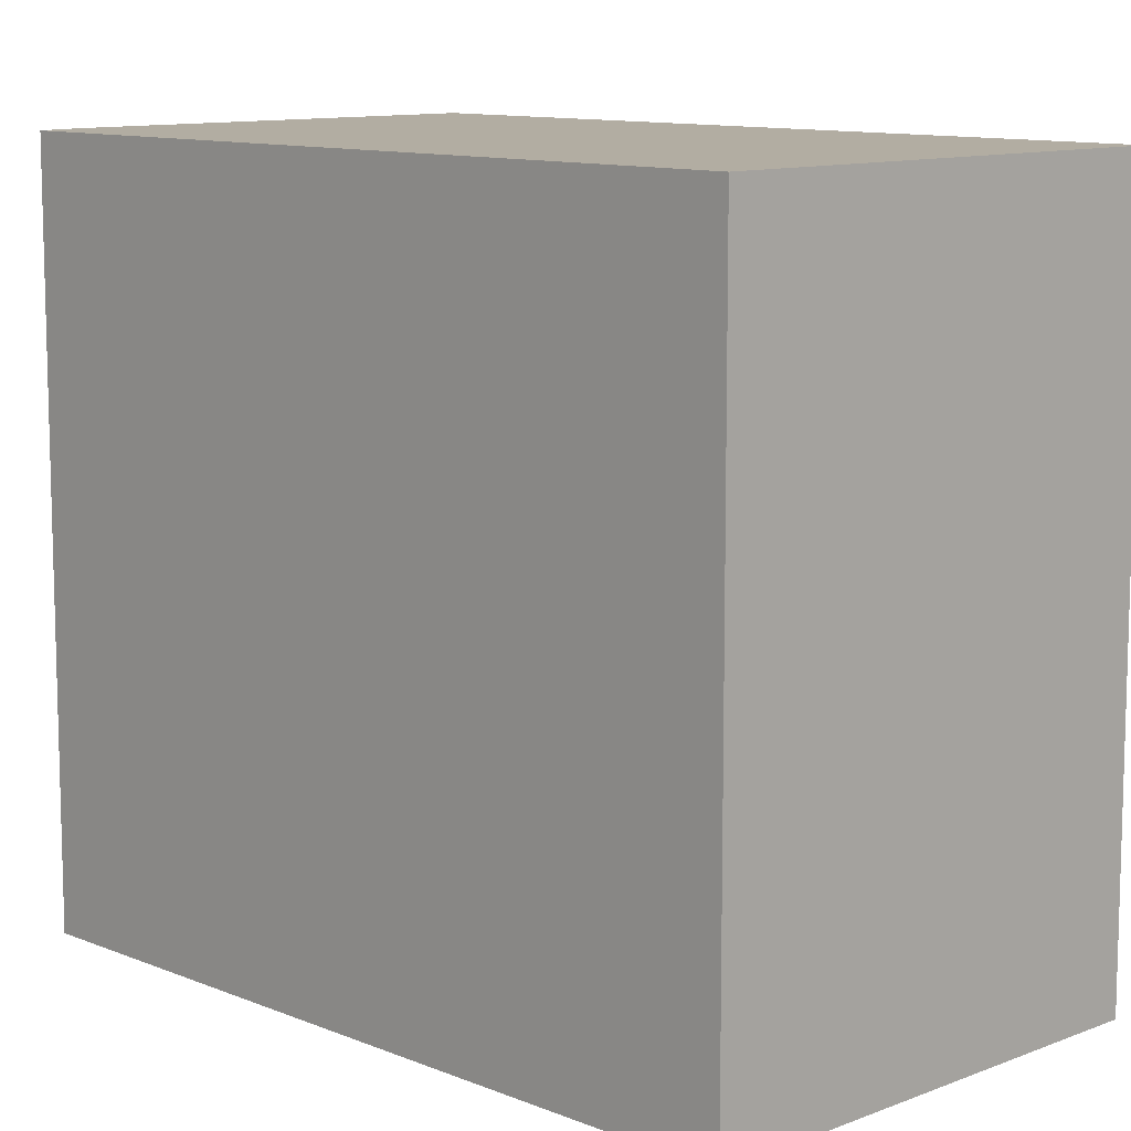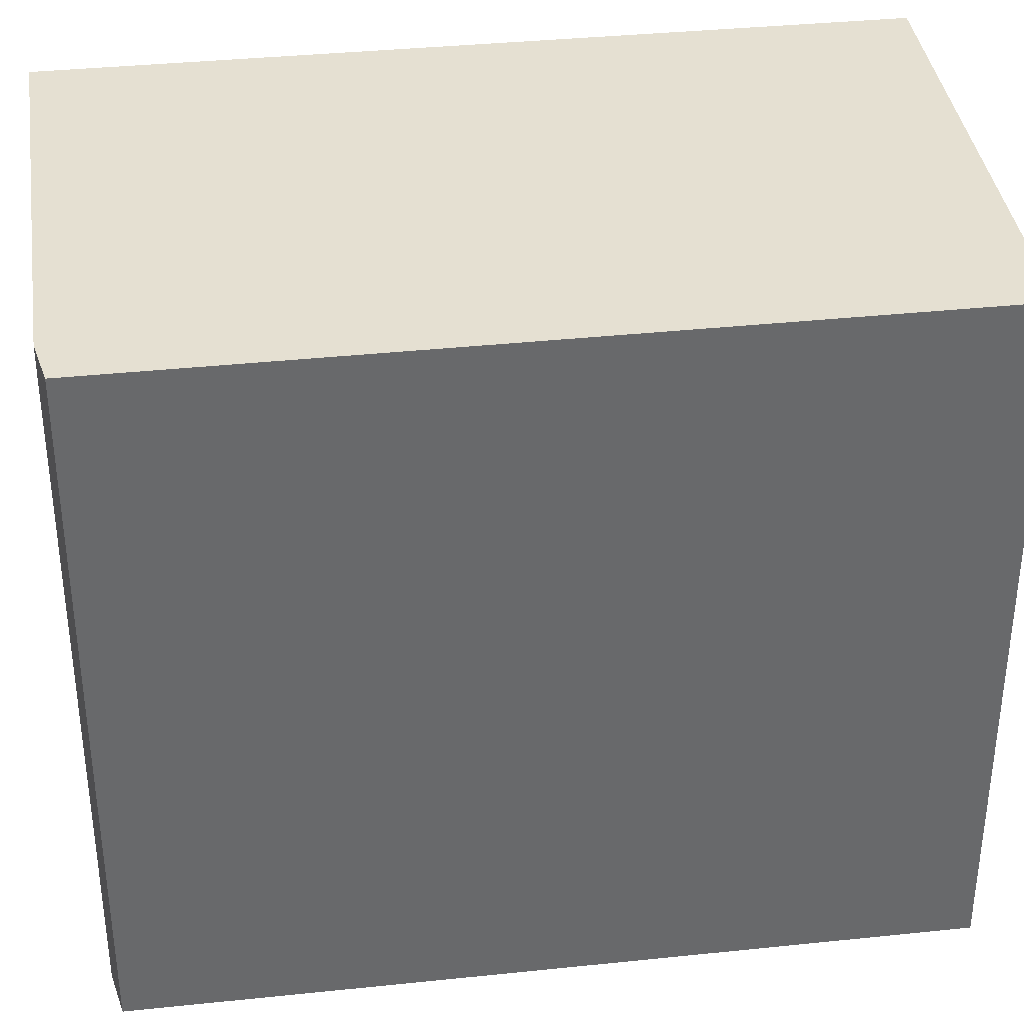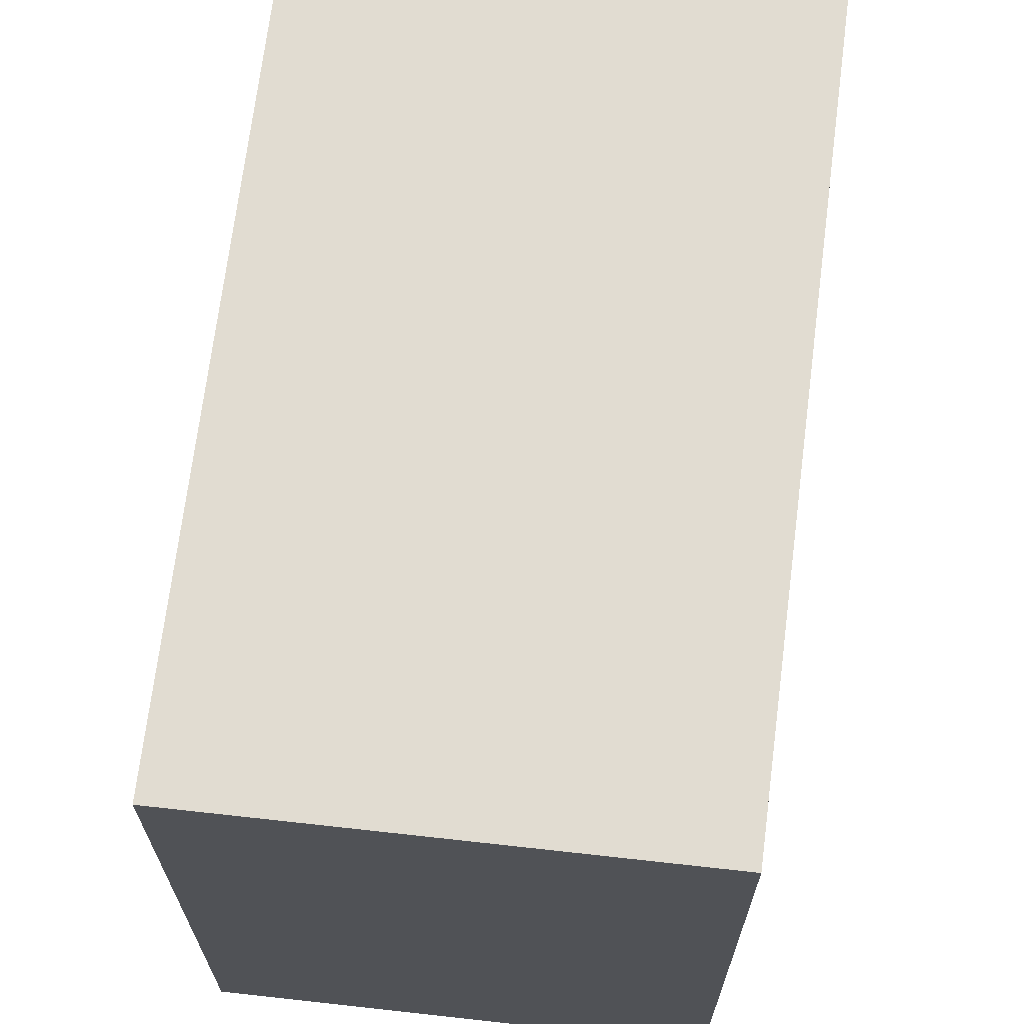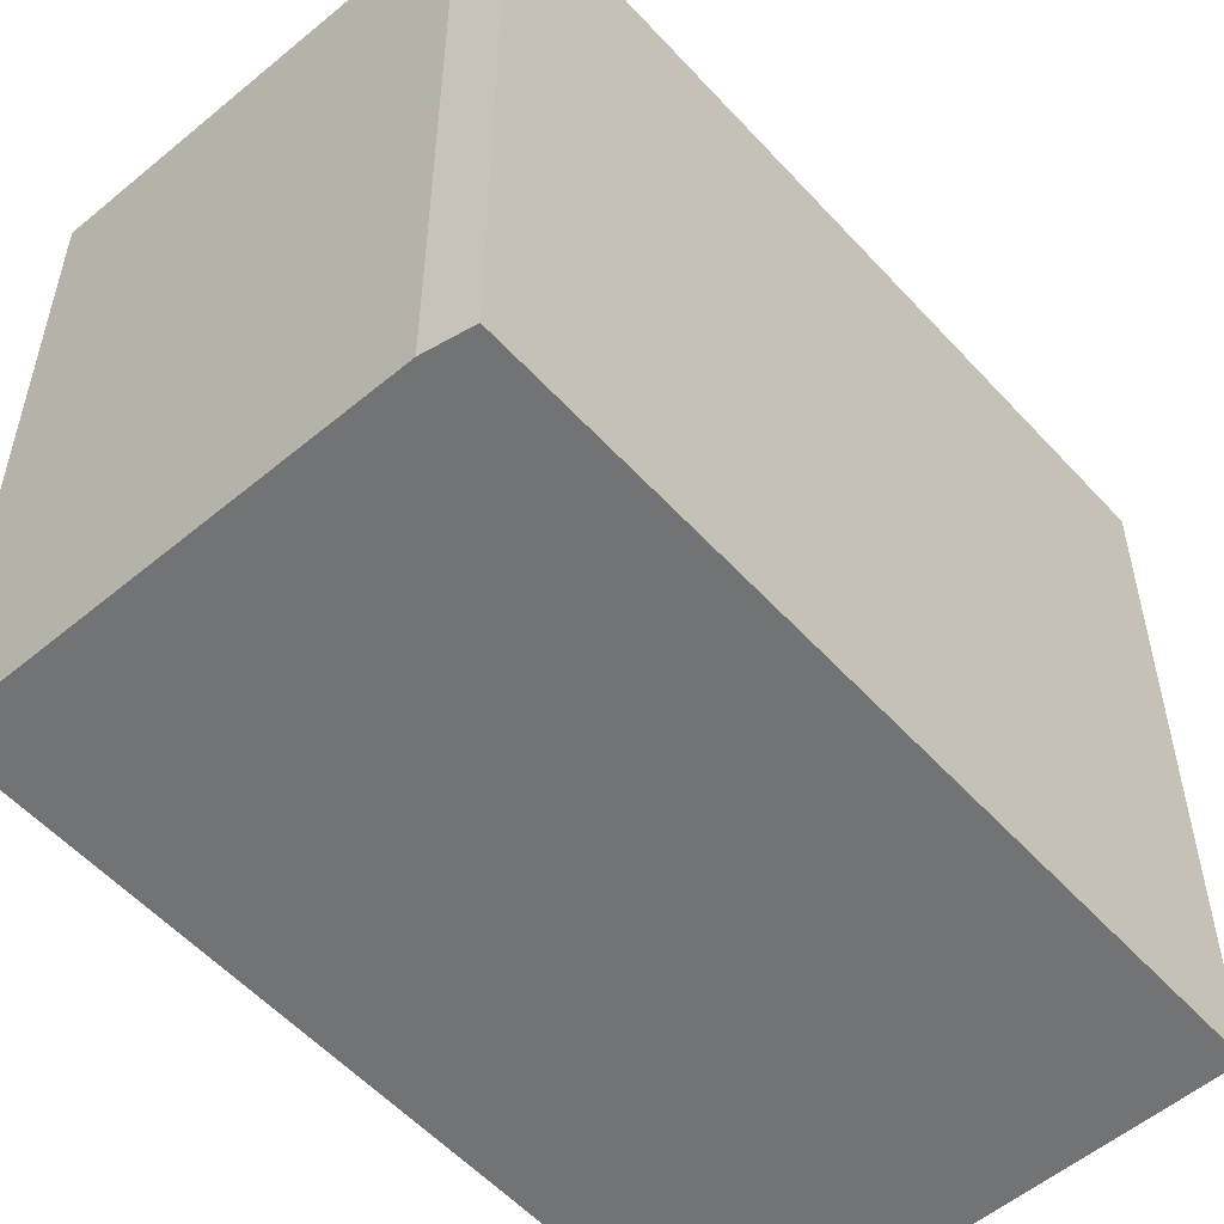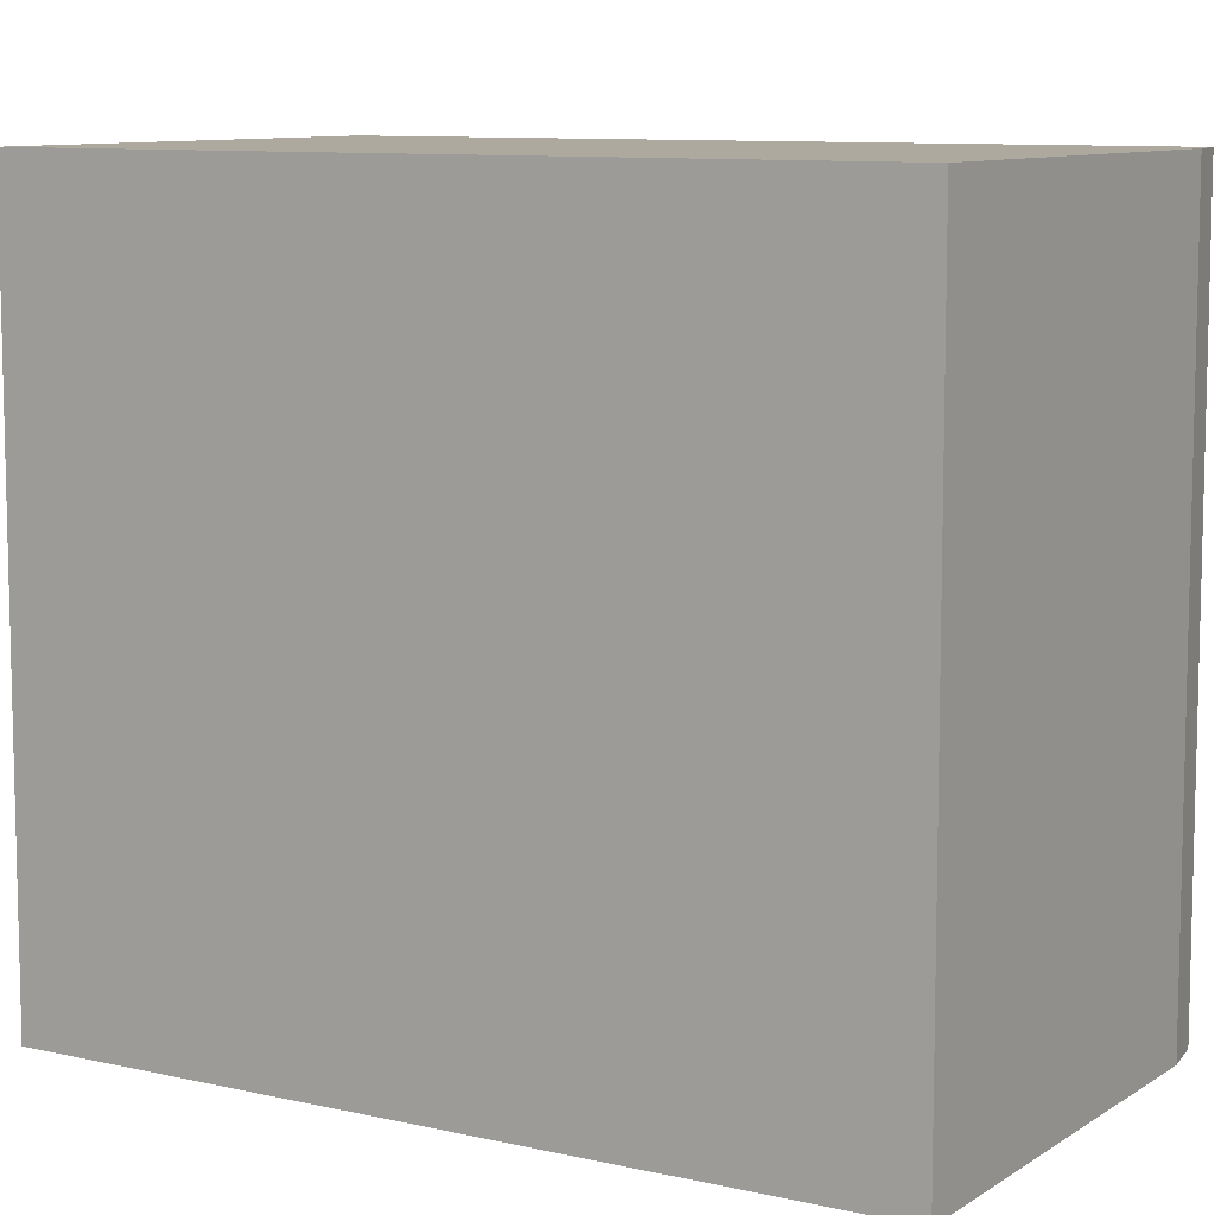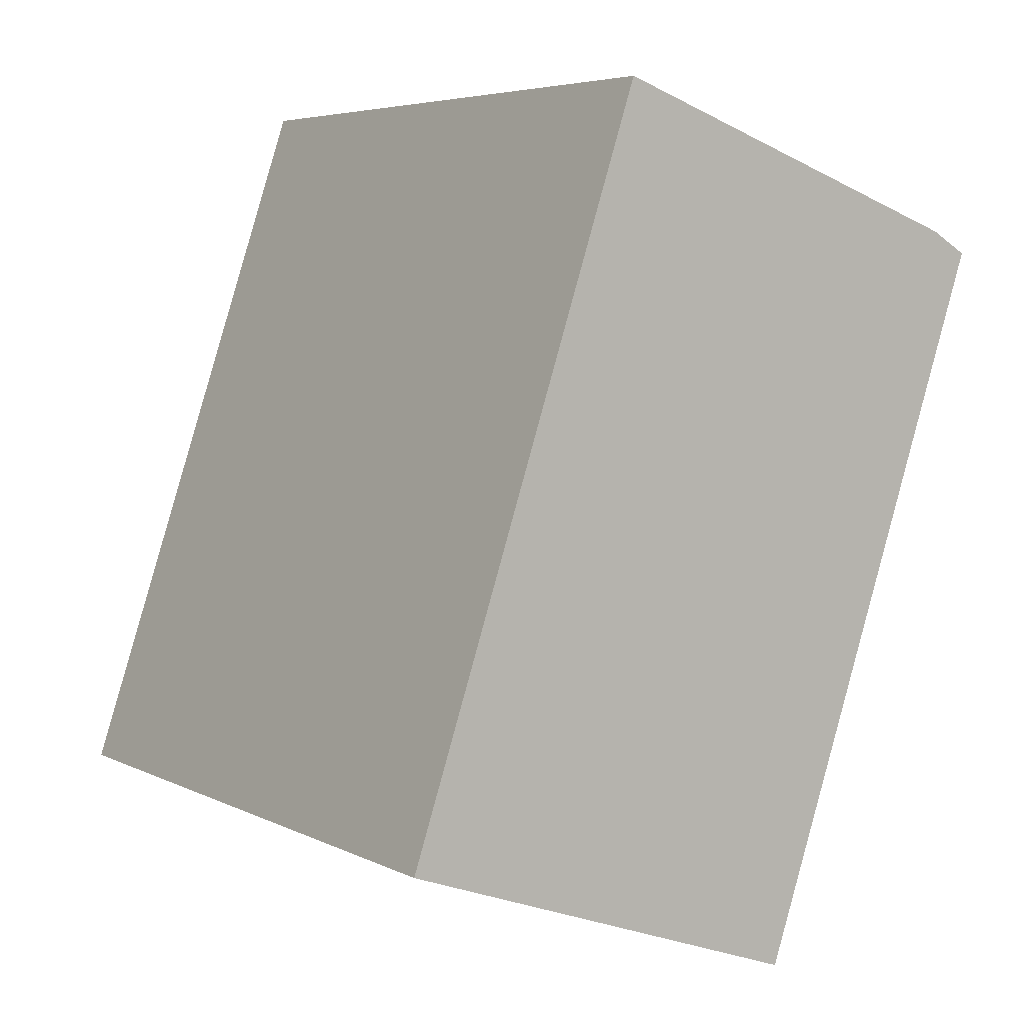
<metadata>
{"format":"obj","ext":"obj","renderer":"f3d","projection":"perspective","resolution":1024,"background":"white","views":[{"elev":10.6,"azim":154.8,"up":"+Y"},{"elev":37.8,"azim":101.3,"up":"+Y"},{"elev":69.1,"azim":-154.1,"up":"+Y"},{"elev":-55.9,"azim":60.5,"up":"+Y"},{"elev":9.1,"azim":-39.5,"up":"+Y"},{"elev":5.4,"azim":-34.4,"up":"+Z"}]}
</metadata>
<code>
v  0 3.251 1.991e-16
v  3.255 3.251 2.727
v  2.068 3.251 -0.734
v  1.176 3.251 3.498
v  3.069 3.251 2.833
v  3.255 -1.67e-16 2.727
v  2.068 4.494e-17 -0.734
v  0 0 0
v  1.176 -2.142e-16 3.498
v  3.069 -1.735e-16 2.833
g defaultobject
f 1 2 3
f 2 1 4
f 2 4 5
f 6 3 2
f 3 6 7
f 7 1 3
f 1 7 8
f 8 4 1
f 4 8 9
f 10 2 5
f 2 10 6
f 9 5 4
f 5 9 10
f 6 8 7
f 8 6 10
f 8 10 9

</code>
